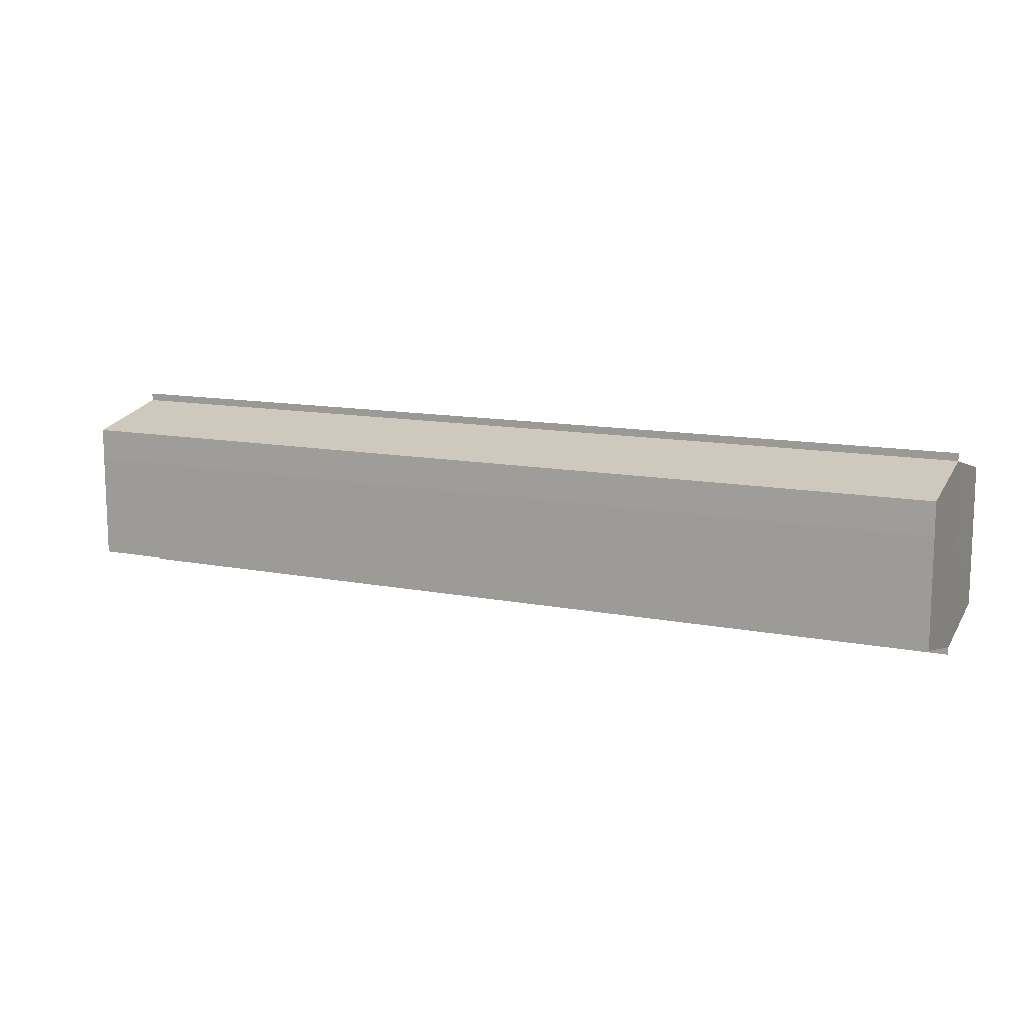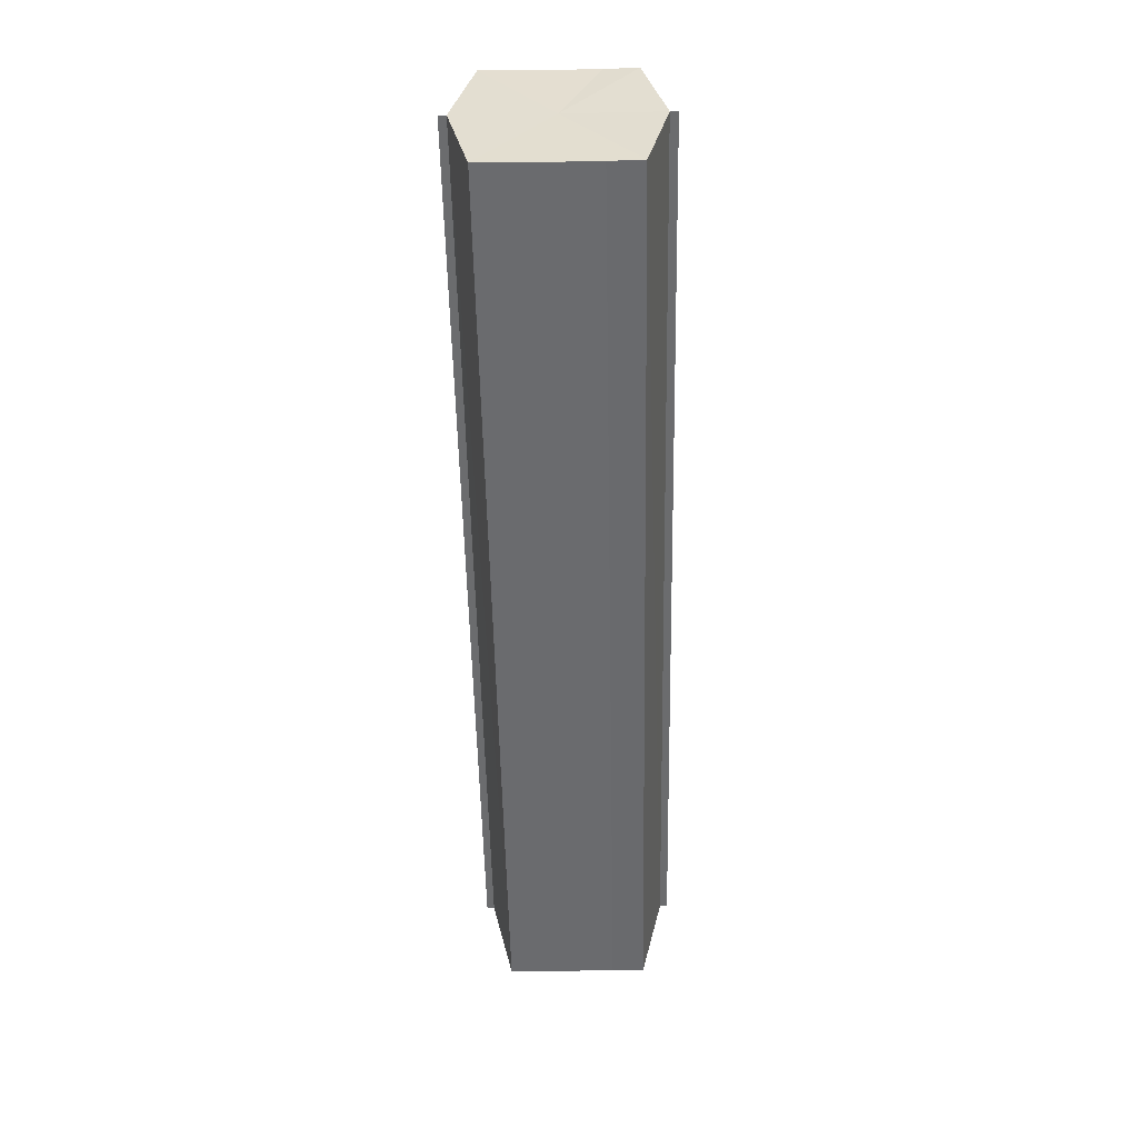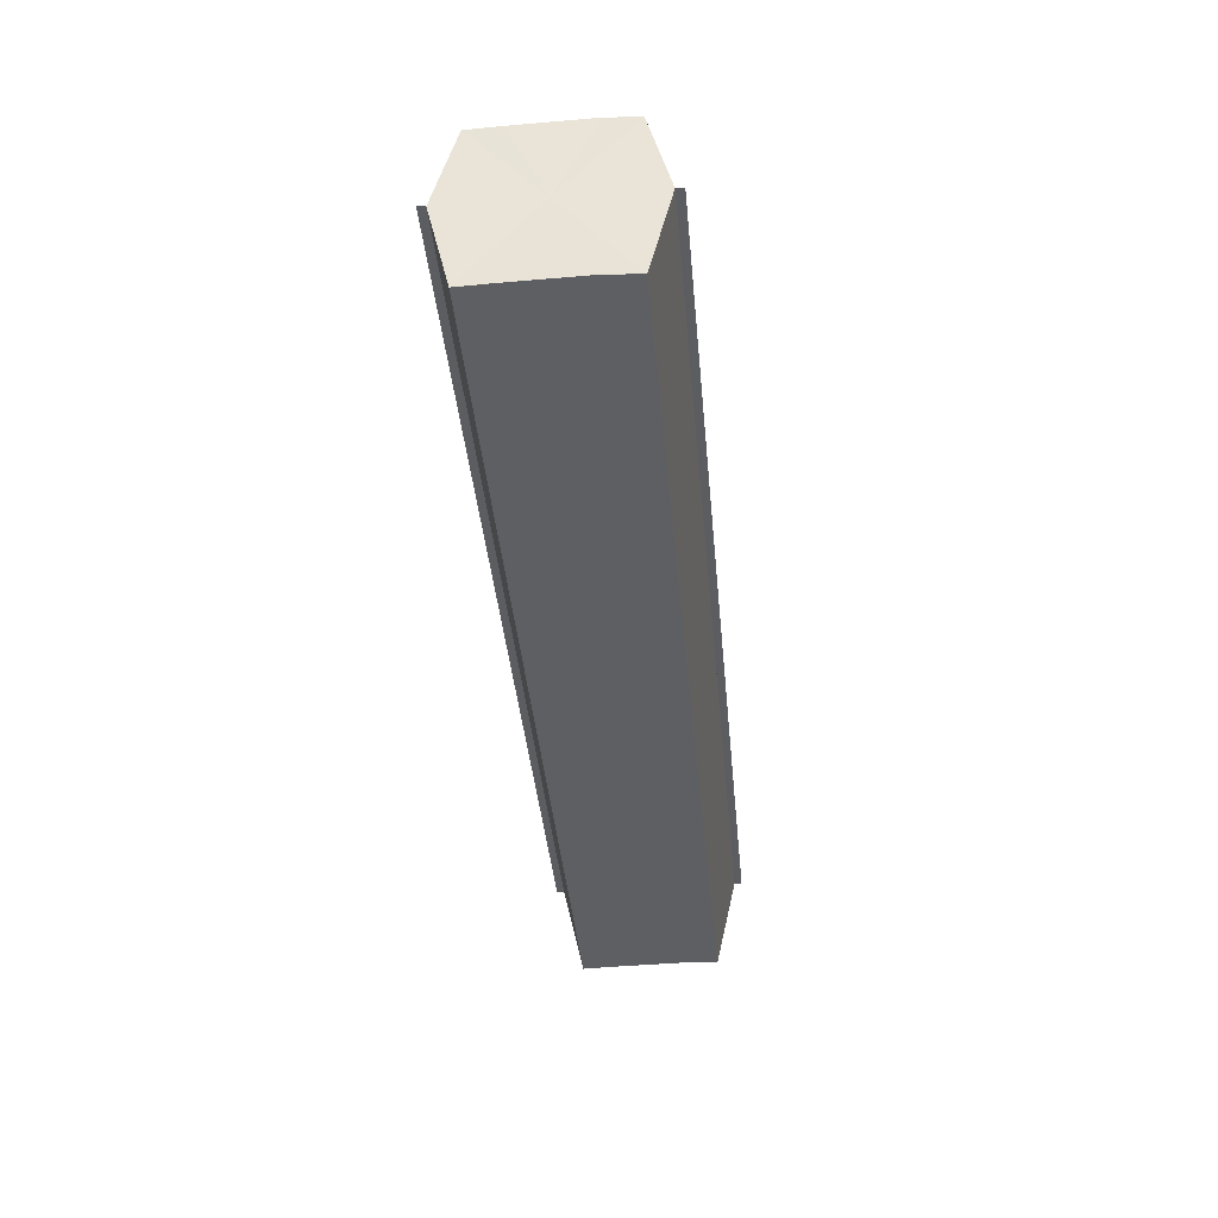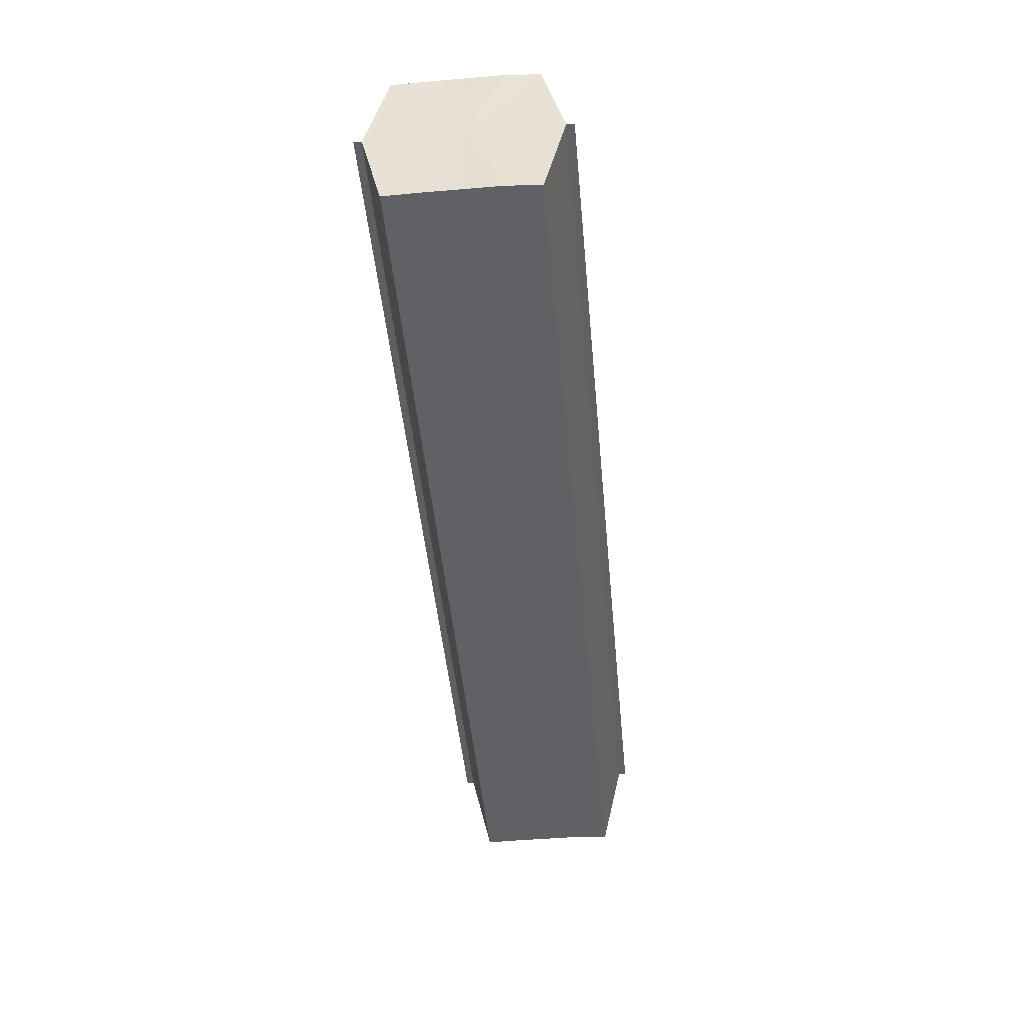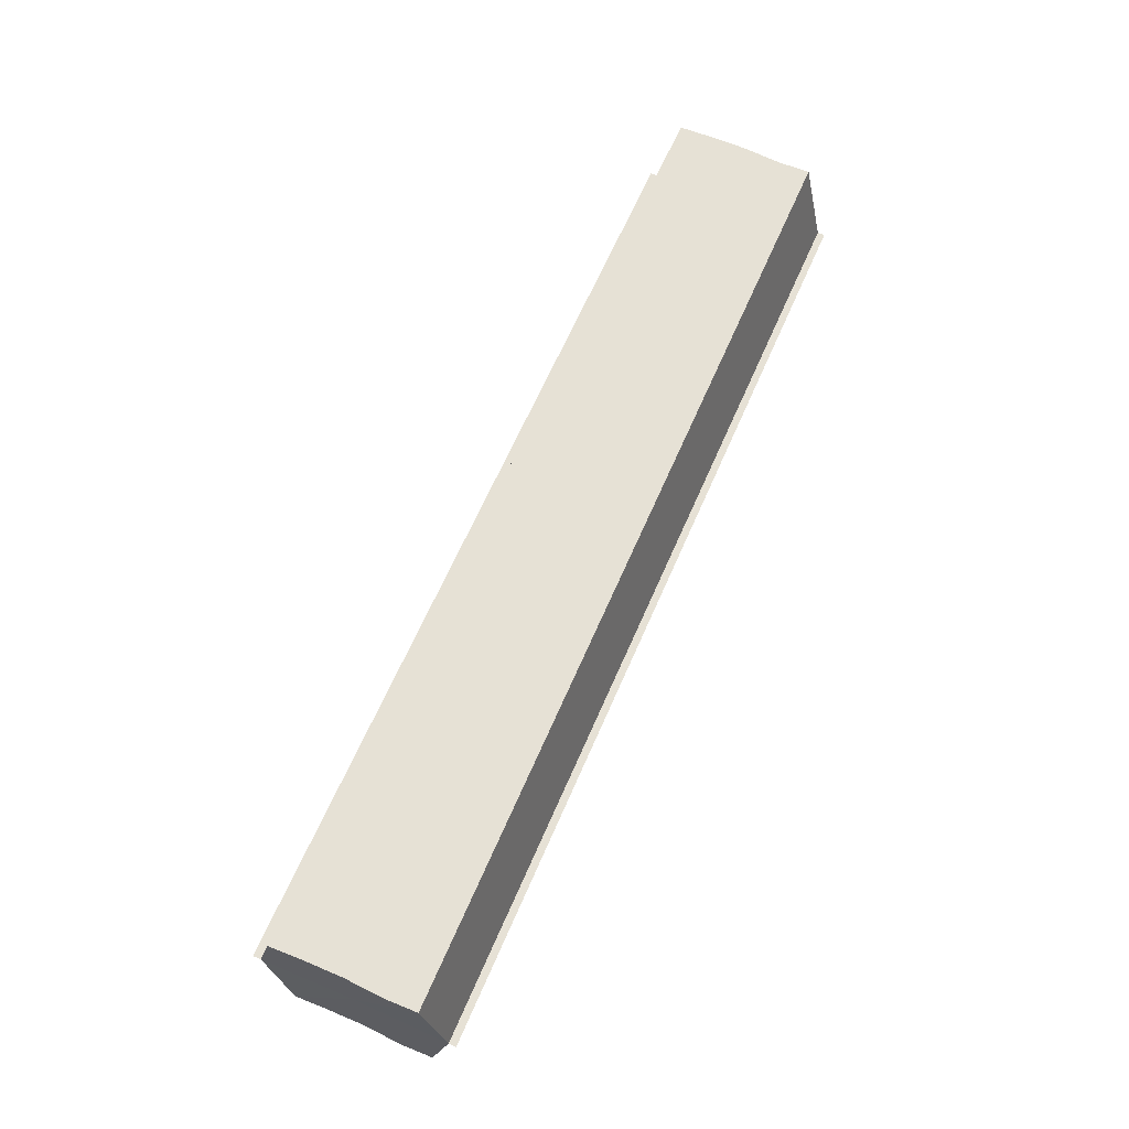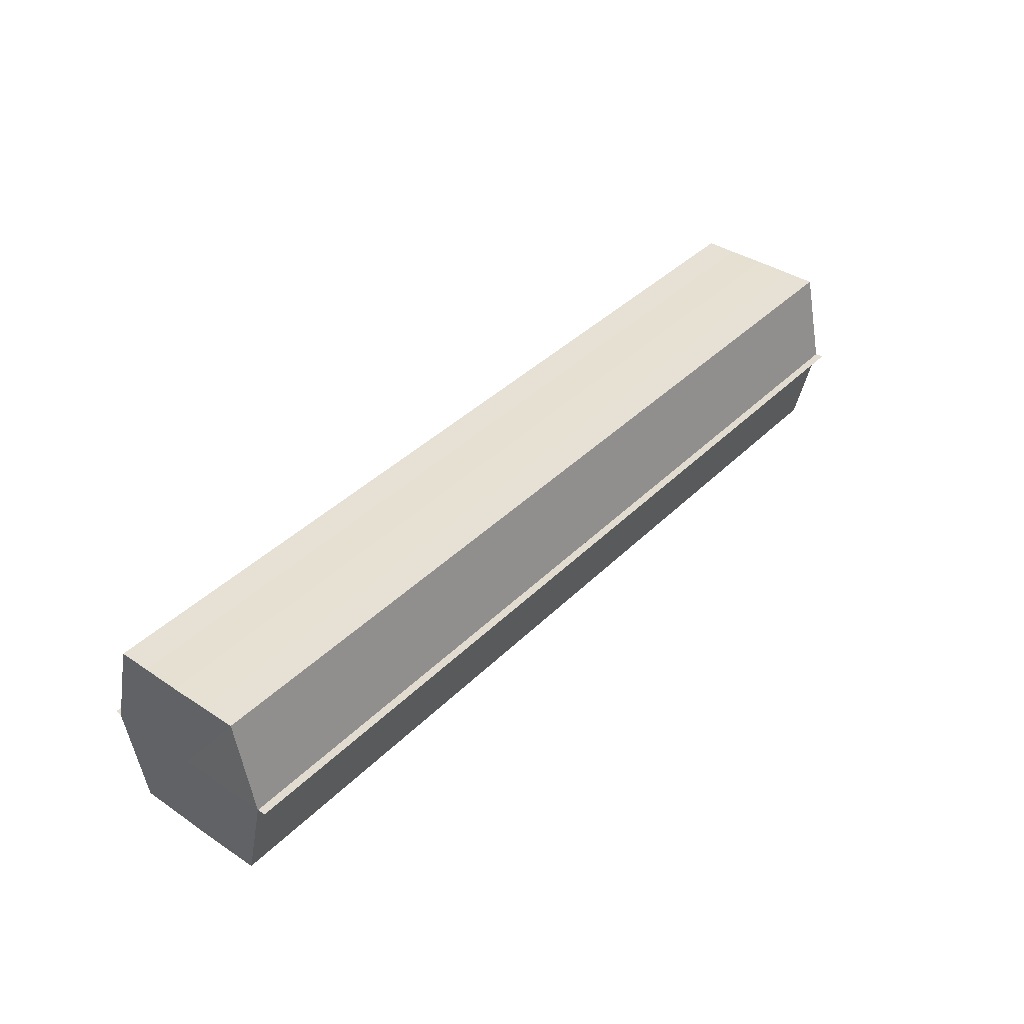
<metadata>
{"format":"obj","ext":"obj","renderer":"f3d","projection":"perspective","resolution":1024,"background":"white","views":[{"elev":12.0,"azim":-154.7,"up":"+Z"},{"elev":-53.5,"azim":-88.9,"up":"+Y"},{"elev":-40.4,"azim":95.3,"up":"+Y"},{"elev":-46.5,"azim":95.3,"up":"+Y"},{"elev":64.3,"azim":-66.6,"up":"+Y"},{"elev":39.3,"azim":129.5,"up":"+Y"}]}
</metadata>
<code>
o 8399
v 2174 1866 7.275
v 2174 1866 7.271
v 2174 1866 7.275
v 2174 1866 7.267
v 2174 1866 7.271
v 2174 1866 7.279
v 2174 1866 7.279
v 2174 1866 7.265
v 2174 1866 7.267
v 2174 1866 7.283
v 2174 1866 7.283
v 2174 1866 7.264
v 2174 1866 7.264
v 2174 1866 7.285
v 2174 1866 7.285
v 2174 1866 7.286
v 2174 1866 7.286
v 2174 1866 7.286
v 2174 1866 7.283
v 2174 1866 7.283
v 2174 1866 7.279
v 2174 1866 7.279
v 2174 1866 7.275
v 2174 1866 7.275
v 2174 1866 7.271
v 2174 1866 7.271
v 2174 1866 7.267
v 2174 1866 7.267
v 2174 1866 7.265
v 2174 1866 7.265
v 2174 1866 7.275
v 2174 1866 7.267
v 2174 1866 7.271
v 2174 1866 7.267
v 2174 1866 7.275
v 2174 1866 7.271
v 2174 1866 7.279
v 2174 1866 7.275
v 2174 1866 7.283
v 2174 1866 7.279
v 2174 1866 7.283
v 2174 1866 7.285
v 2174 1866 7.283
v 2174 1866 7.285
v 2174 1866 7.286
v 2174 1866 7.279
v 2174 1866 7.283
v 2174 1866 7.286
v 2174 1866 7.285
v 2174 1866 7.275
v 2174 1866 7.279
v 2174 1866 7.283
v 2174 1866 7.283
v 2174 1866 7.271
v 2174 1866 7.275
v 2174 1866 7.279
v 2174 1866 7.279
v 2174 1866 7.267
v 2174 1866 7.271
v 2174 1866 7.275
v 2174 1866 7.275
v 2174 1866 7.271
v 2174 1866 7.271
v 2174 1866 7.267
v 2174 1866 7.267
v 2174 1866 7.265
v 2174 1866 7.267
v 2174 1866 7.265
v 2174 1866 7.264
v 2174 1866 7.264
v 2174 1866 7.264
v 2174 1866 7.275
v 2174 1866 7.275
v 2174 1866 7.271
v 2174 1866 7.279
v 2174 1866 7.267
v 2174 1866 7.283
v 2174 1866 7.265
v 2174 1866 7.285
v 2174 1866 7.267
v 2174 1866 7.283
v 2174 1866 7.271
v 2174 1866 7.279
v 2174 1866 7.275
f 1 2 3
f 2 4 5
f 6 1 7
f 4 8 9
f 10 6 11
f 12 8 13
f 14 10 15
f 14 16 15
f 15 17 18
f 15 19 20
f 20 21 22
f 22 23 24
f 24 25 26
f 26 27 28
f 28 29 30
f 13 29 30
f 31 32 29
f 31 33 32
f 31 29 34
f 31 35 33
f 31 34 36
f 31 37 35
f 31 36 38
f 31 39 37
f 31 38 40
f 31 40 41
f 31 42 39
f 31 41 42
f 43 42 44
f 45 42 44
f 46 47 43
f 48 49 45
f 50 51 46
f 52 49 53
f 54 55 50
f 56 52 57
f 58 59 54
f 60 56 61
f 62 60 63
f 64 62 65
f 66 67 58
f 68 64 66
f 68 69 66
f 66 70 71
f 72 73 74
f 72 75 73
f 72 74 76
f 72 77 75
f 72 76 78
f 72 79 77
f 72 78 80
f 72 81 79
f 72 80 82
f 72 83 81
f 72 82 84
f 72 84 83

</code>
